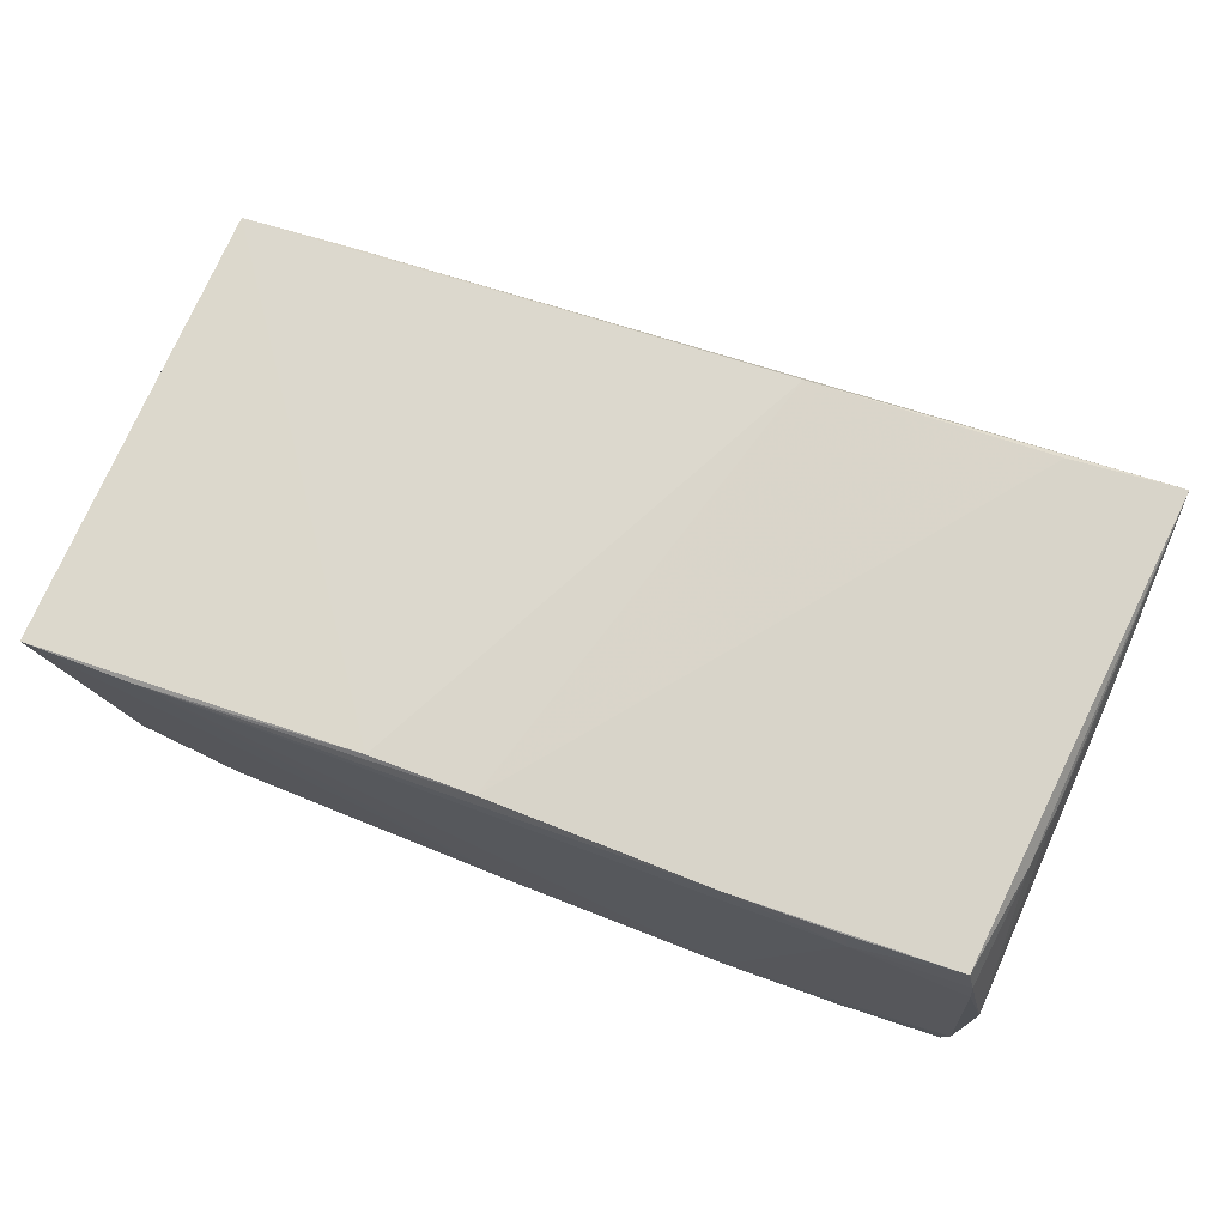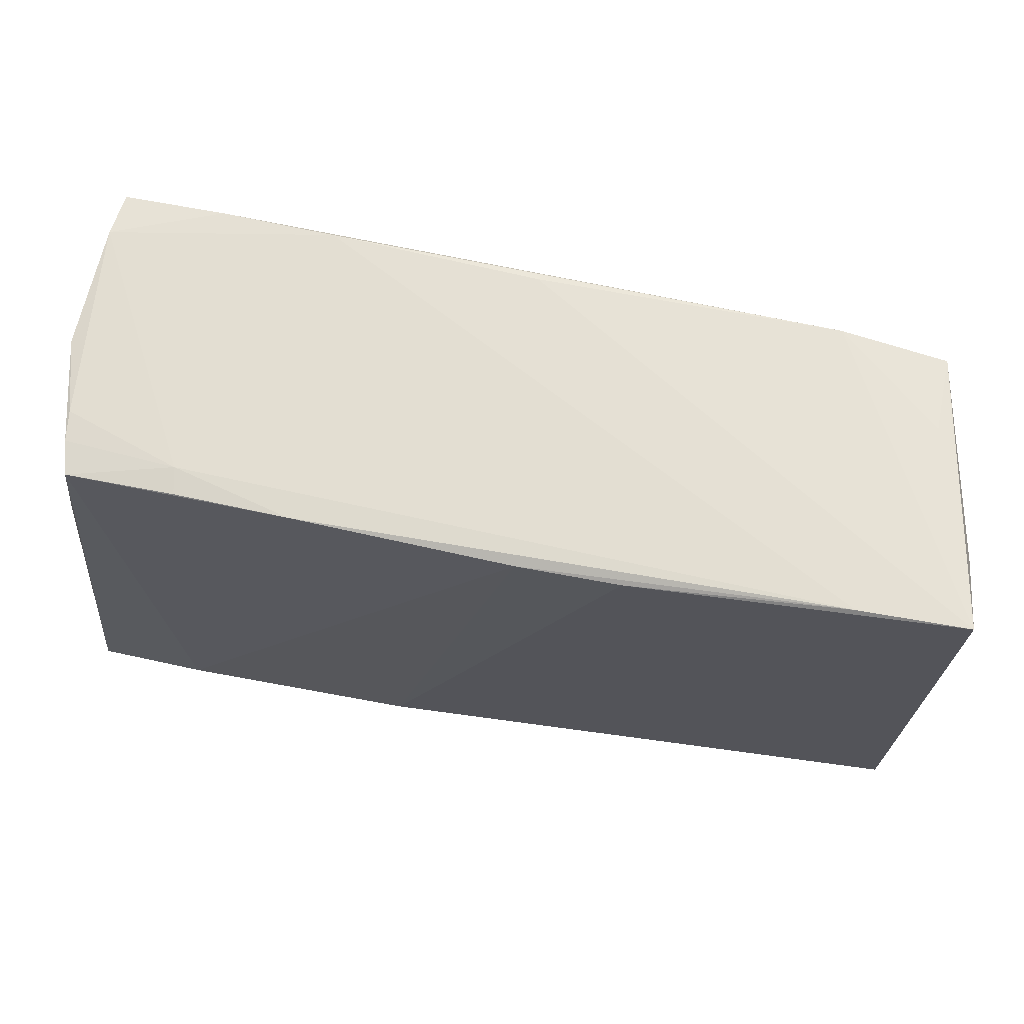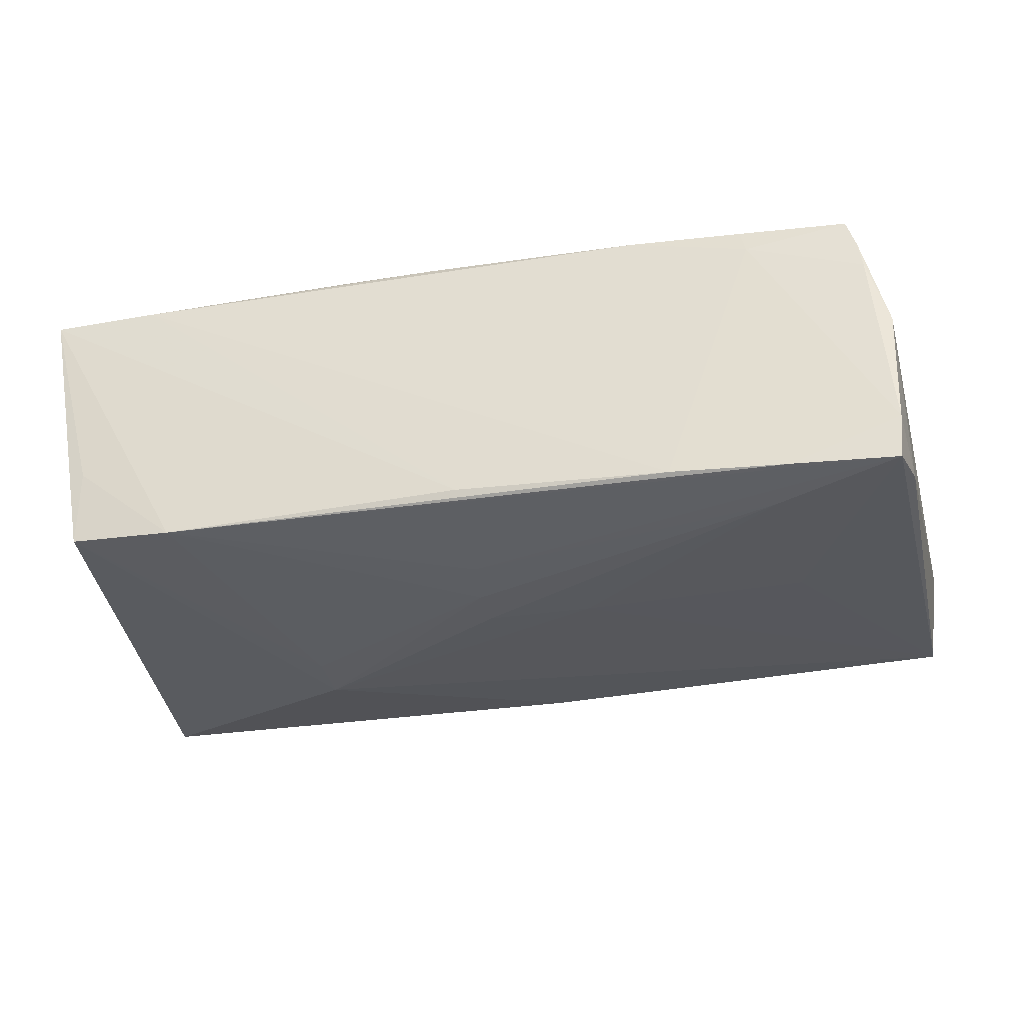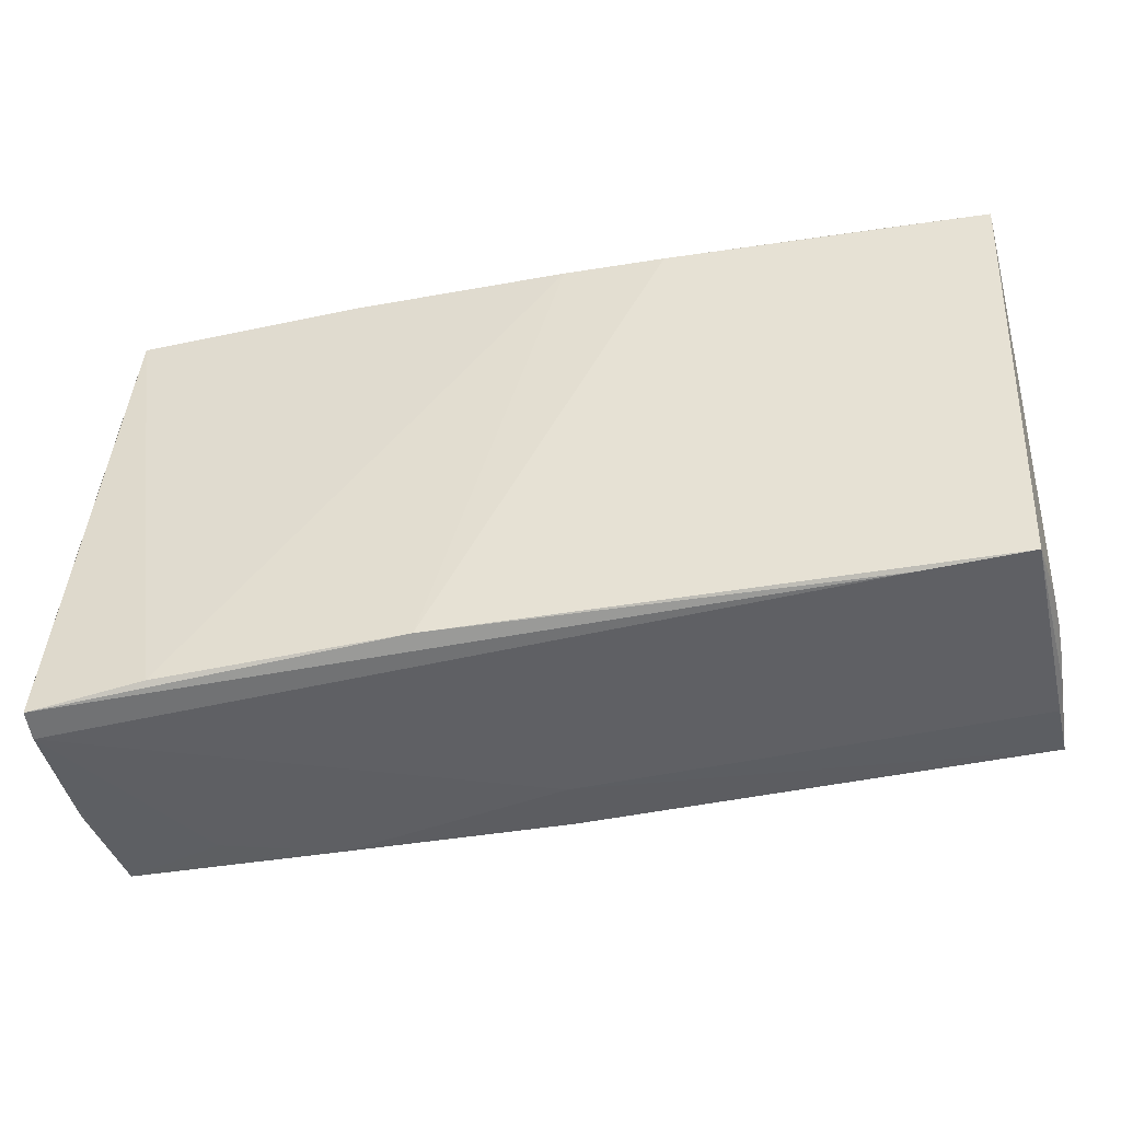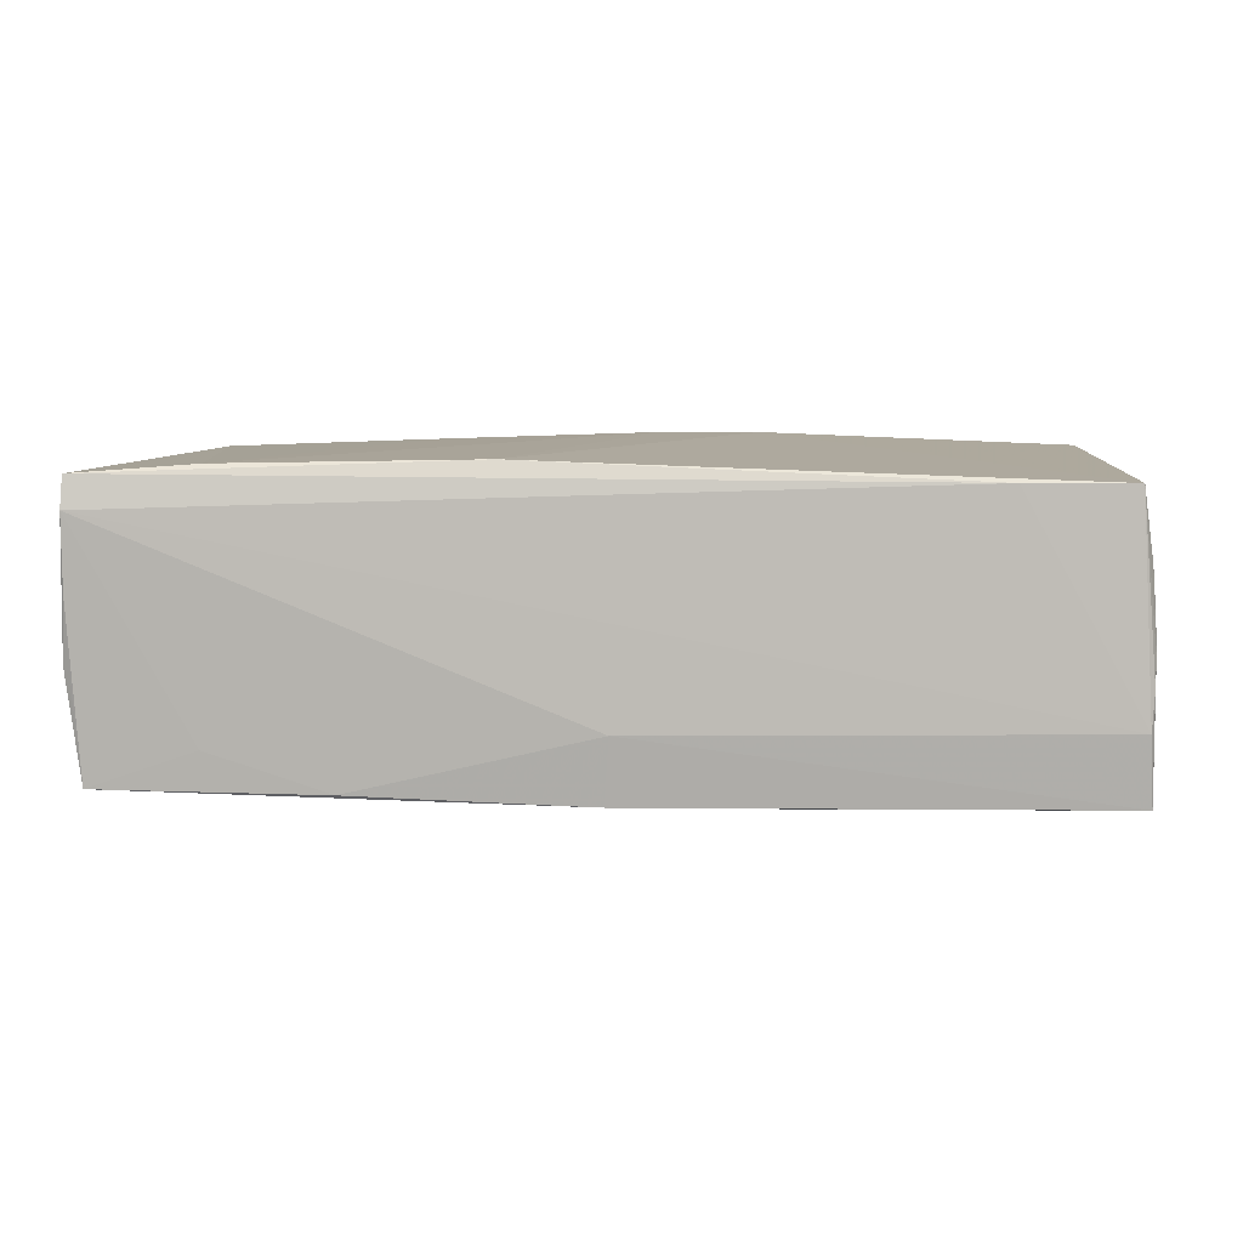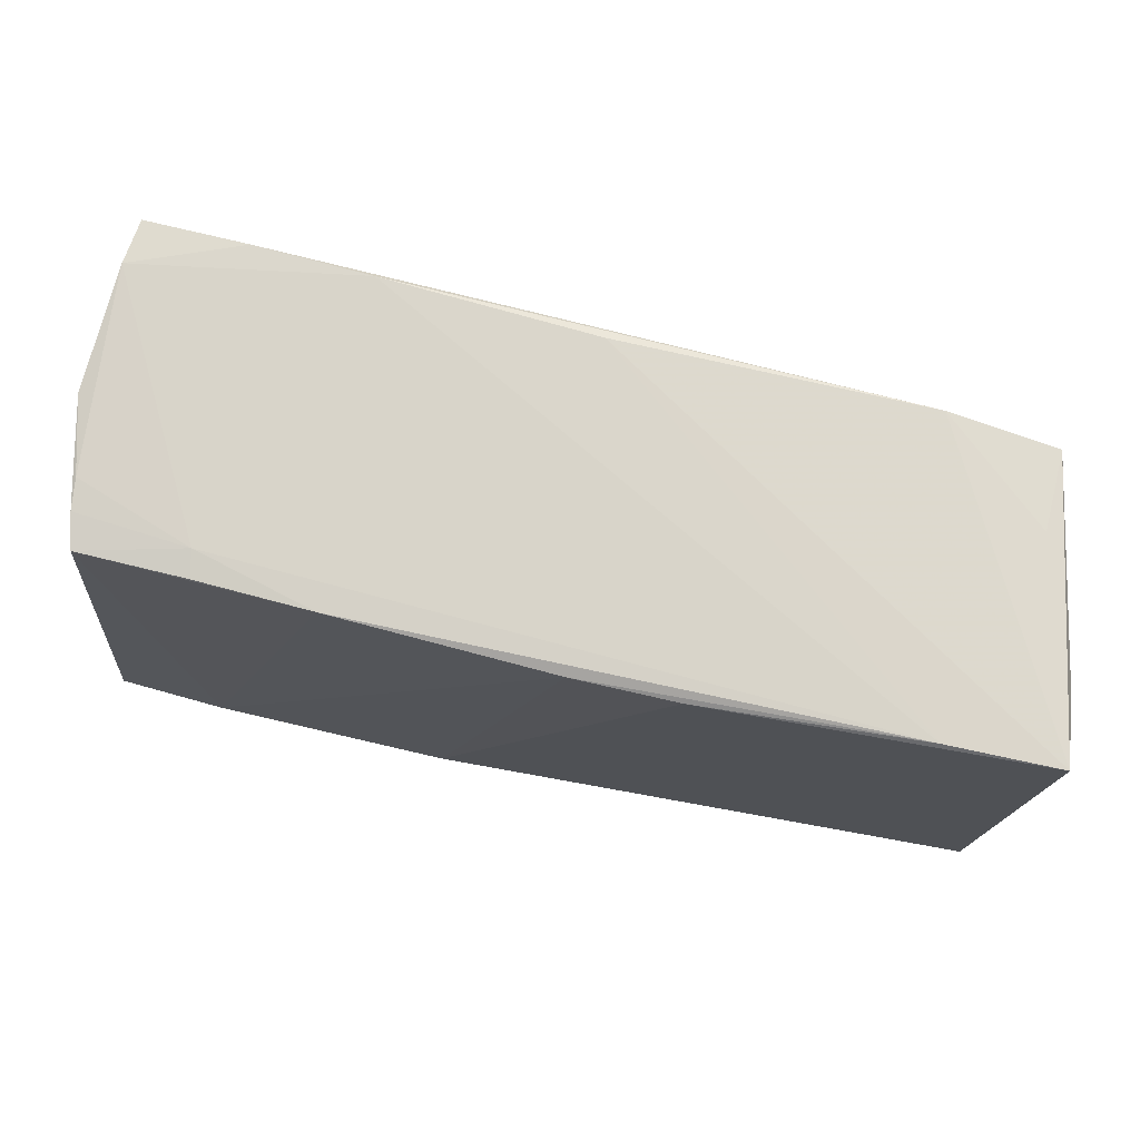
<metadata>
{"format":"obj","ext":"obj","renderer":"f3d","projection":"perspective","resolution":1024,"background":"white","views":[{"elev":74.0,"azim":-159.2,"up":"+Z"},{"elev":64.6,"azim":11.1,"up":"+Y"},{"elev":-33.6,"azim":-167.1,"up":"+Z"},{"elev":-43.0,"azim":10.7,"up":"+Y"},{"elev":7.6,"azim":1.3,"up":"+Z"},{"elev":72.7,"azim":13.1,"up":"+Y"}]}
</metadata>
<code>
v 0.05587 -0.02524 -0.008366
v -0.05613 -0.0305 0.01905
v 0.02759 -0.009256 -0.01998
v -0.05191 0.02917 0.01067
v -0.03908 0.001881 -0.01799
v 0.05587 0.02848 0.009322
v 0.05627 -0.02461 -0.00371
v 0.05643 -0.02389 -0.0005907
v -0.04298 -0.02983 -0.009569
v -0.02904 -0.02922 -0.01439
v 0.05638 -0.02448 -0.01662
v -0.02276 0.02944 0.01949
v -0.05386 0.03043 -0.01404
v -0.03822 0.02396 -0.01999
v -0.05144 0.02881 0.01442
v -0.05515 -0.02989 -0.01371
v -0.0528 0.01484 0.01689
v 0.001537 0.01129 -0.02037
v -9.647e-05 0.03129 -0.01704
v 0.04343 0.03072 0.01889
v -0.001187 -0.02786 -0.01586
v 0.05679 0.0307 0.01869
v 0.001463 0.005728 -0.02032
v 0.05638 -0.02319 0.003862
v -0.05587 -0.03021 -0.004757
v 0.02764 -0.002786 -0.01971
v 0.05053 0.02956 -0.0162
v 0.05598 -0.02307 0.009234
v 0.03742 0.03057 -0.01735
v -0.05625 -0.03129 0.01536
v -0.05447 0.02925 0.001343
v -0.0537 0.007715 0.01633
v -0.04053 0.03087 -0.01923
v -0.05679 -0.03001 -0.0007909
v 0.04155 -0.02514 0.01785
v 0.0043 0.02924 0.02037
v -0.05461 0.02312 -0.0181
v -0.05442 -4.518e-05 0.01597
v 0.05463 -0.02413 0.01779
v -0.05566 -0.00708 0.01258
v -0.03753 0.02958 0.0157
v 0.01683 0.02929 0.02037
v -0.05332 0.0302 -0.01968
v -0.0006738 -0.02862 -0.008121
v -0.03683 0.02903 0.01892
v -0.02622 0.03129 -0.01846
v -0.05629 -0.03087 0.00653
v 0.05273 0.01715 -0.01478
v -0.05029 0.02834 0.01858
v 0.05032 0.03018 -0.006383
v -0.04215 -0.02883 0.01999
v -0.01224 -0.02717 0.02037
v -0.01133 0.004221 -0.01961
v 0.0008243 0.01742 -0.01991
f 22 11 6
f 16 43 5
f 11 3 27
f 27 50 22
f 22 6 27
f 22 39 28
f 28 24 22
f 8 11 22
f 22 24 8
f 8 28 39
f 24 28 8
f 1 44 11
f 42 39 22
f 23 3 53
f 3 16 53
f 53 16 5
f 21 3 11
f 21 16 3
f 11 44 21
f 48 6 11
f 11 27 48
f 48 27 6
f 43 33 29
f 29 33 46
f 46 19 29
f 50 27 29
f 22 50 29
f 29 19 22
f 35 1 39
f 11 8 7
f 7 1 11
f 7 8 39
f 39 1 7
f 46 41 20
f 20 42 22
f 36 42 20
f 22 19 20
f 20 19 46
f 5 43 14
f 14 53 5
f 23 53 14
f 49 2 51
f 30 2 34
f 30 35 2
f 44 1 30
f 1 35 30
f 10 21 44
f 16 21 10
f 44 30 10
f 43 16 37
f 34 31 37
f 37 16 34
f 18 3 23
f 23 14 18
f 26 27 3
f 26 29 27
f 3 18 26
f 26 18 29
f 45 41 49
f 13 4 41
f 13 41 46
f 46 33 13
f 13 33 43
f 31 4 13
f 43 37 13
f 13 37 31
f 49 51 12
f 12 51 36
f 12 45 49
f 36 20 12
f 12 20 41
f 41 45 12
f 52 42 36
f 36 51 52
f 39 42 52
f 52 35 39
f 2 35 52
f 52 51 2
f 31 32 17
f 17 2 49
f 17 32 2
f 40 32 31
f 40 31 34
f 34 2 40
f 47 30 34
f 16 30 47
f 9 30 16
f 16 10 9
f 9 10 30
f 29 18 54
f 54 18 14
f 43 29 54
f 54 14 43
f 15 17 49
f 31 17 15
f 15 4 31
f 49 41 15
f 41 4 15
f 2 32 38
f 38 40 2
f 32 40 38
f 34 16 25
f 25 47 34
f 16 47 25

</code>
